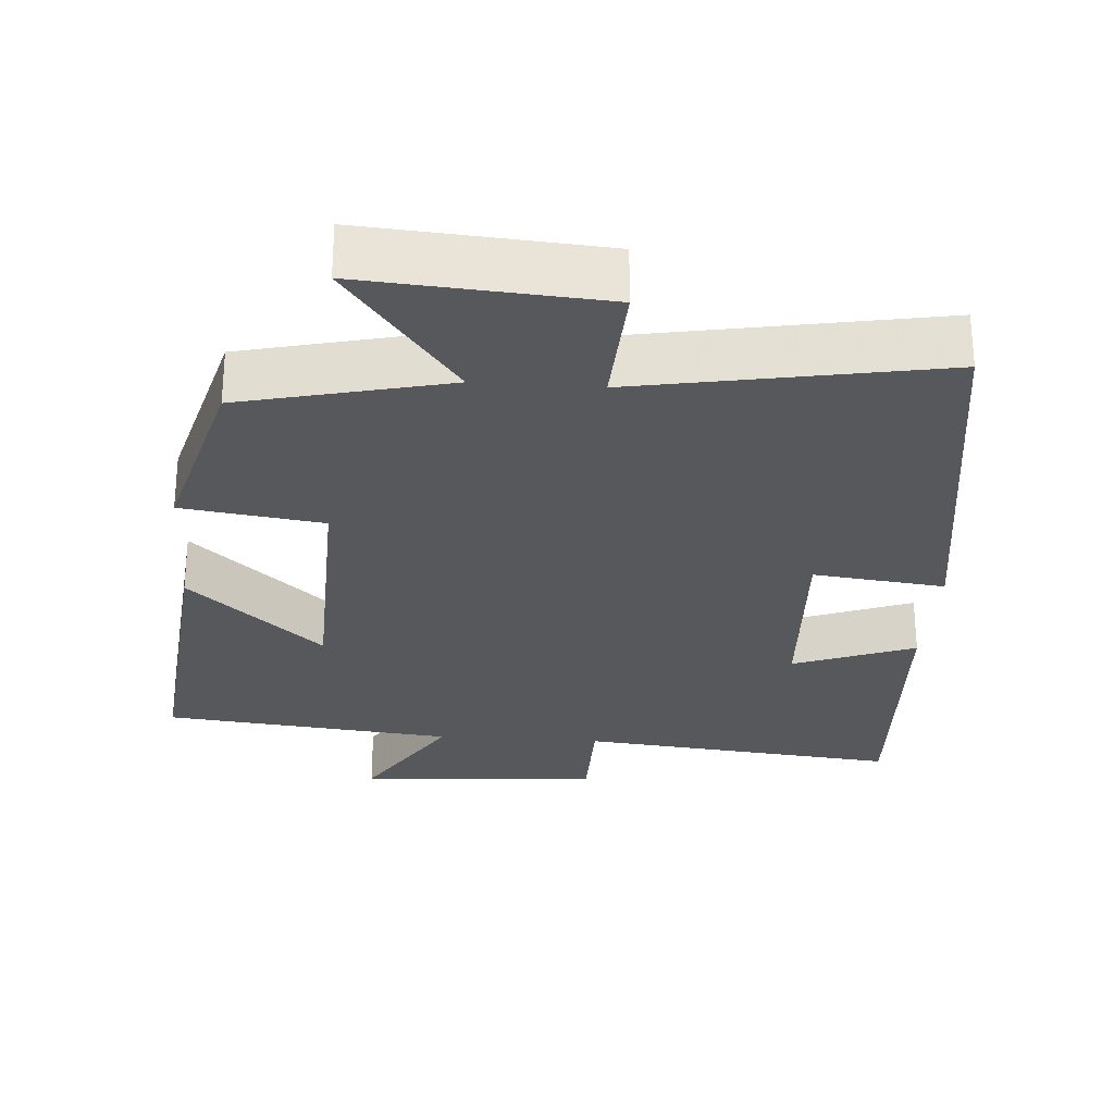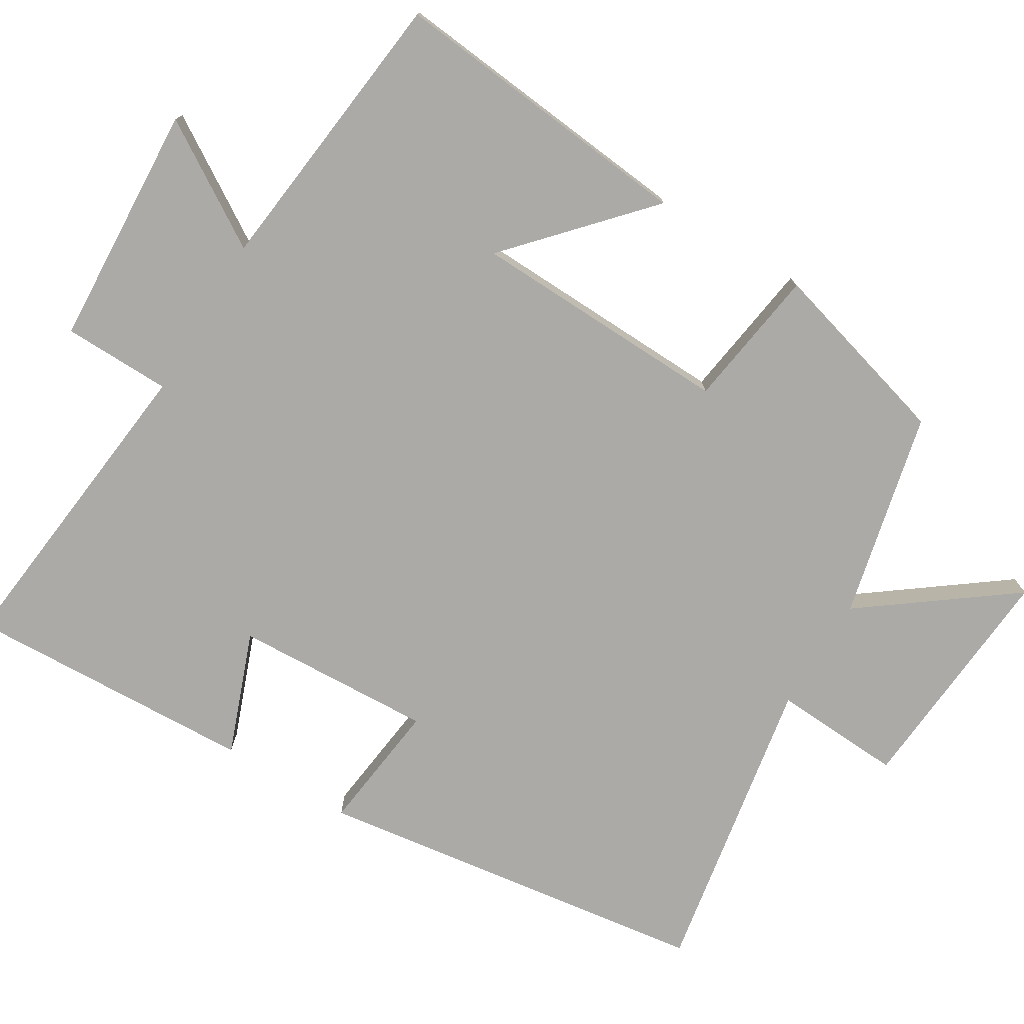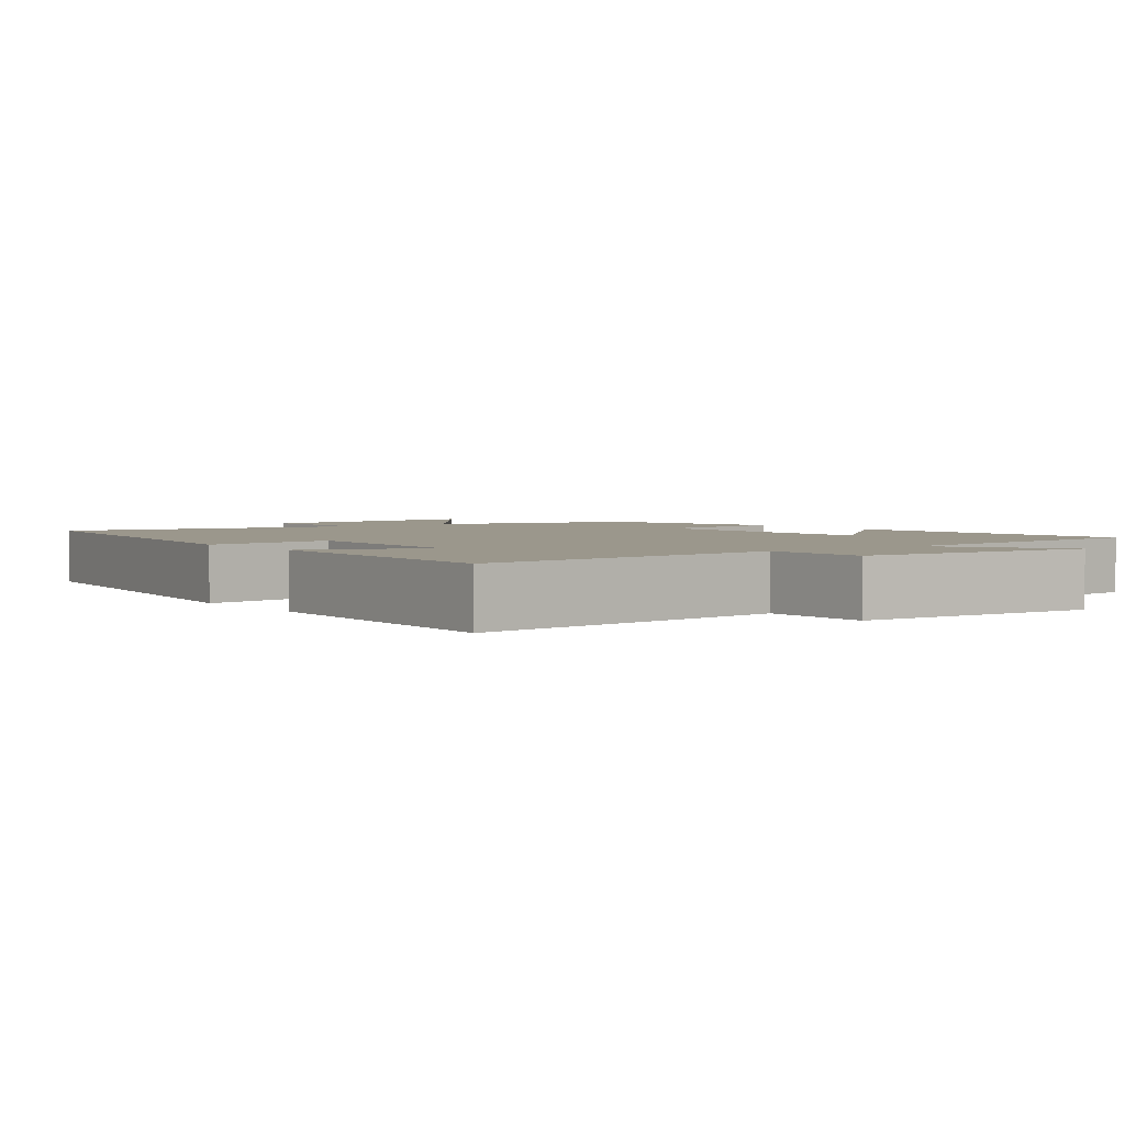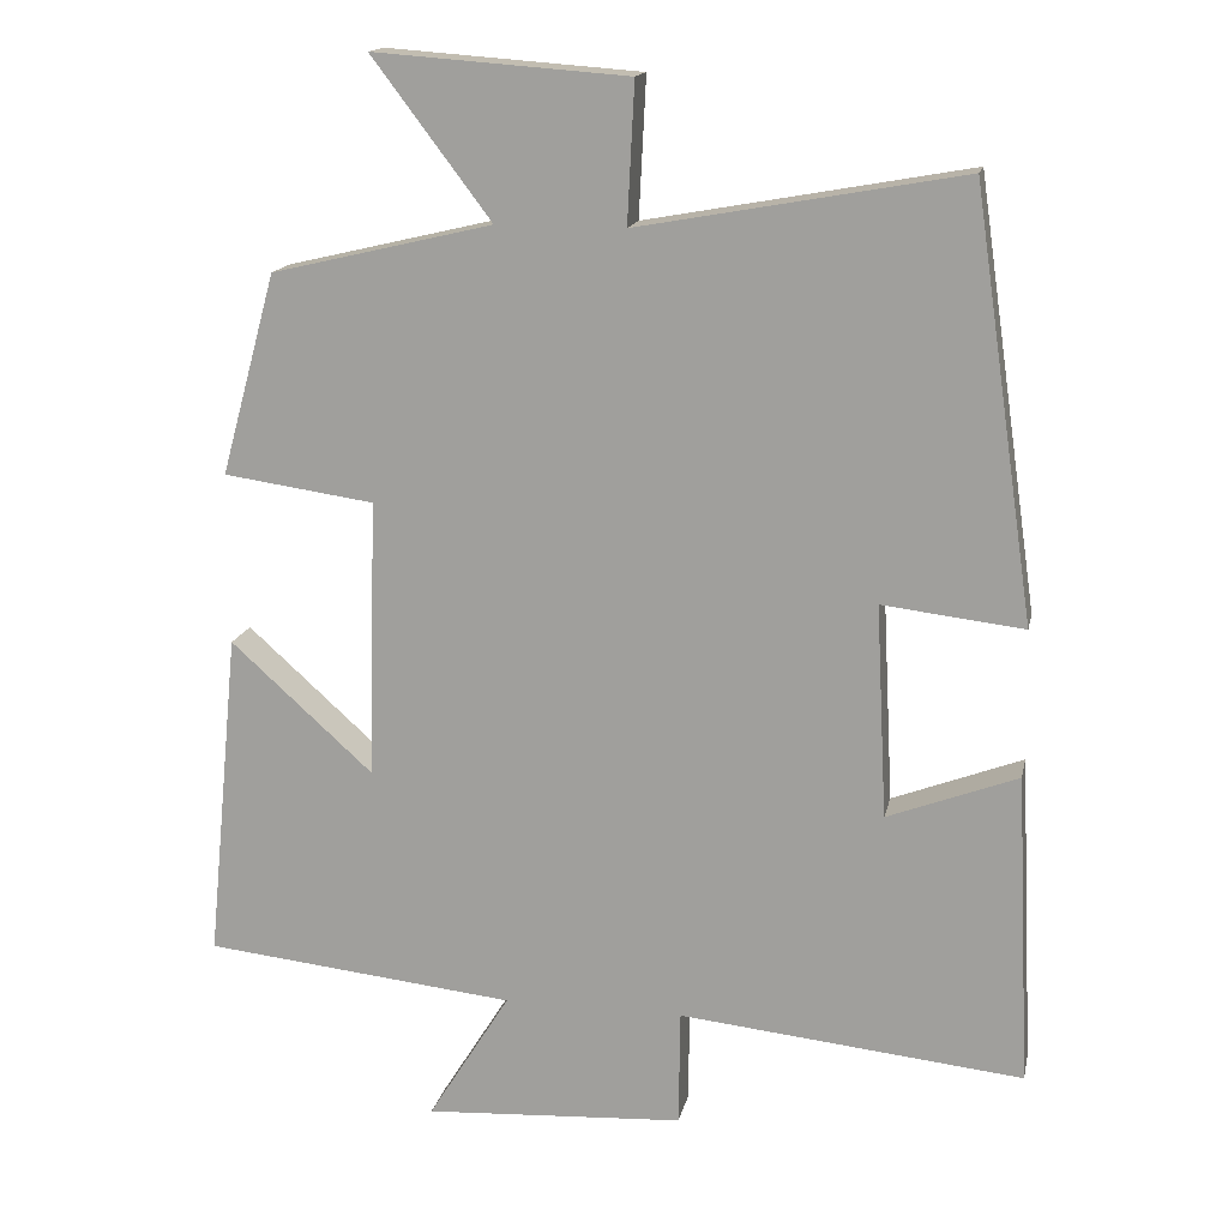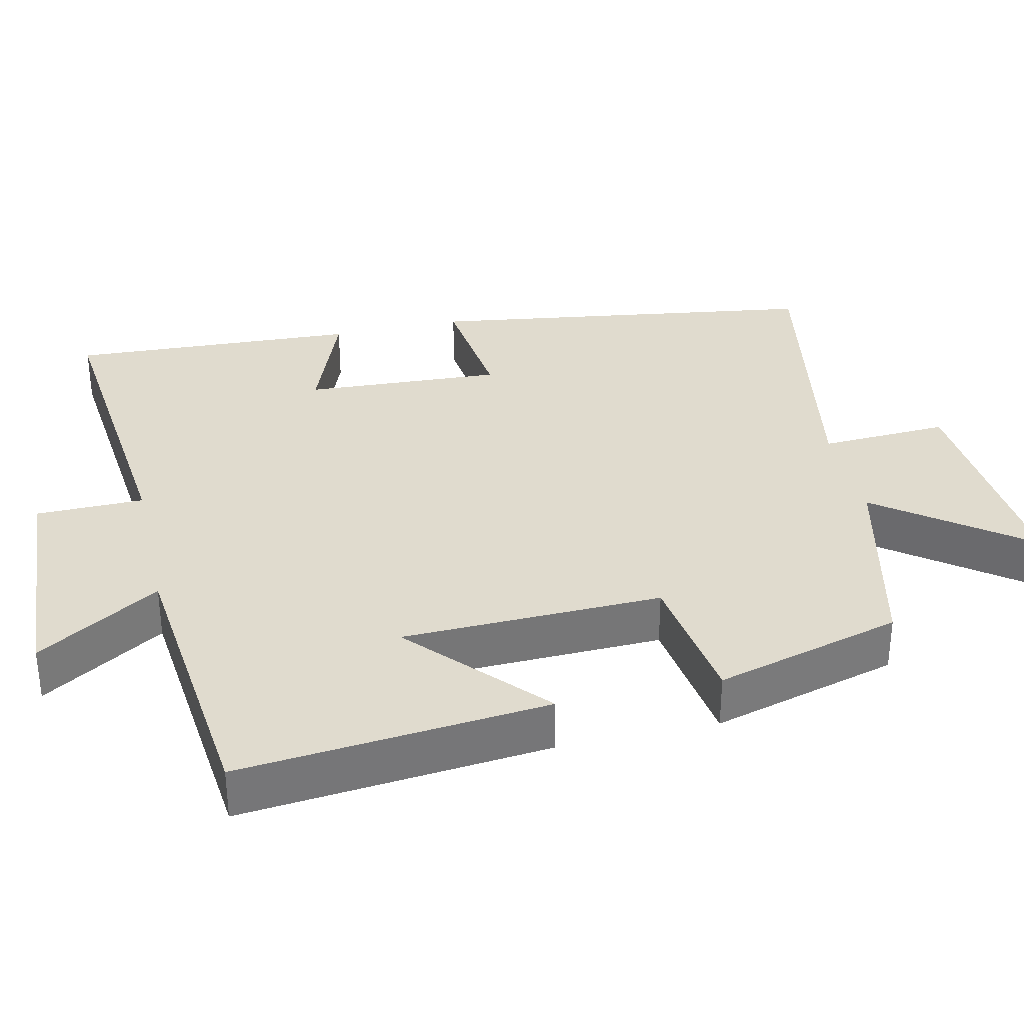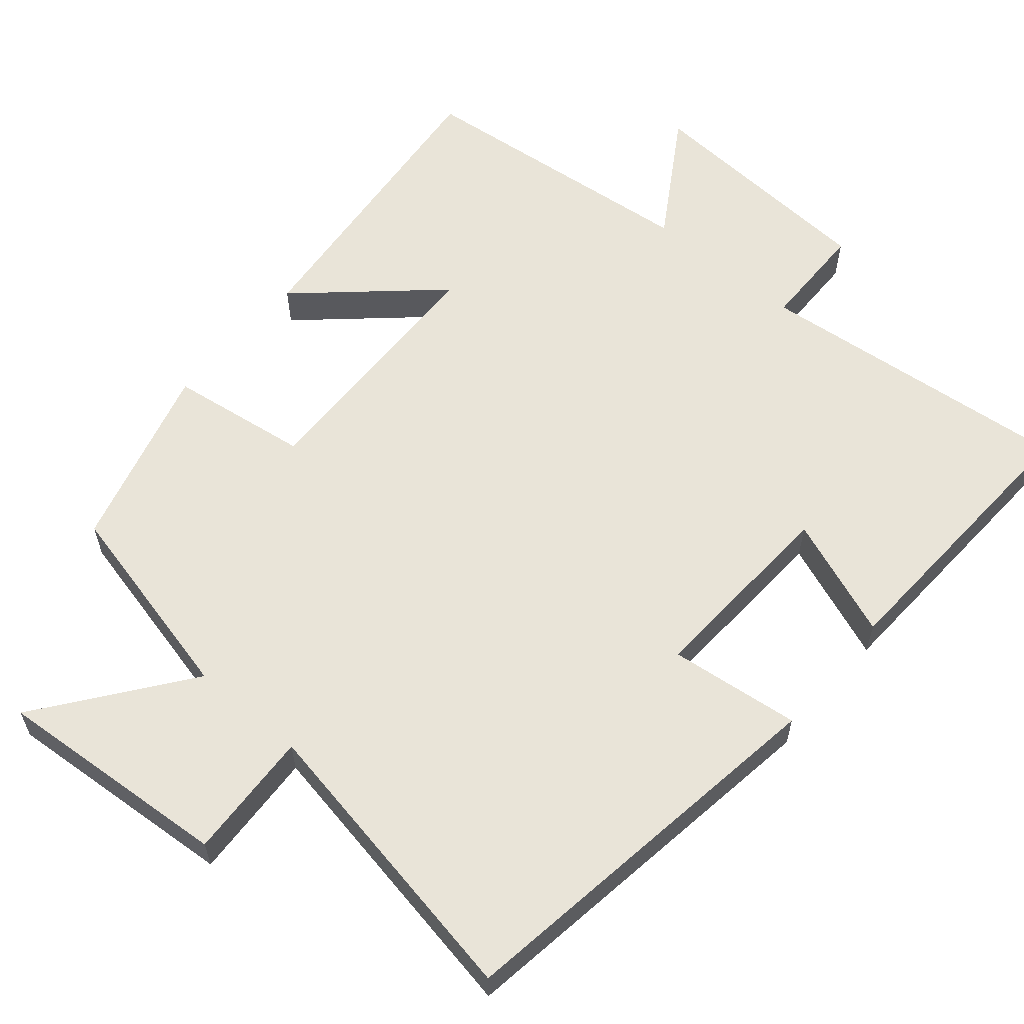
<metadata>
{"format":"obj","ext":"obj","renderer":"f3d","projection":"perspective","resolution":1024,"background":"white","views":[{"elev":-27.9,"azim":-4.1,"up":"+Y"},{"elev":-76.0,"azim":-121.5,"up":"+Y"},{"elev":2.7,"azim":143.3,"up":"+Y"},{"elev":15.7,"azim":11.8,"up":"+Z"},{"elev":33.4,"azim":-102.8,"up":"+Y"},{"elev":59.8,"azim":40.3,"up":"+Y"}]}
</metadata>
<code>
v -0.541 0.07 -0.458
v -0.5 0.07 -0.039
v -0.319 0.07 -0.202
v -0.309 0.07 0.152
v -0.5 0.07 0.179
v -0.43 0.07 0.434
v -0.15 0.07 0.5
v -0.301 0.07 0.7
v 0.021 0.07 0.676
v 0.012 0.07 0.5
v 0.422 0.07 0.574
v 0.5 0.07 0.036
v 0.321 0.07 0.057
v 0.335 0.07 -0.213
v 0.5 0.07 -0.15
v 0.519 0.07 -0.545
v 0.083 0.07 -0.5
v 0.081 0.07 -0.647
v -0.249 0.07 -0.667
v -0.145 0.07 -0.5
v -0.541 0 -0.458
v -0.5 0 -0.039
v -0.319 0 -0.202
v -0.309 0 0.152
v -0.5 0 0.179
v -0.43 0 0.434
v -0.15 0 0.5
v -0.301 0 0.7
v 0.021 0 0.676
v 0.012 0 0.5
v 0.422 0 0.574
v 0.5 0 0.036
v 0.321 0 0.057
v 0.335 0 -0.213
v 0.5 0 -0.15
v 0.519 0 -0.545
v 0.083 0 -0.5
v 0.081 0 -0.647
v -0.249 0 -0.667
v -0.145 0 -0.5
f 17 18 19 20
f 17 20 1
f 14 15 16 17
f 13 14 17 1
f 10 11 12 13
f 7 8 9 10
f 4 5 6 7
f 3 4 7 10
f 1 2 3
f 13 1 3
f 3 10 13
f 40 39 38 37
f 21 40 37
f 37 36 35 34
f 21 37 34 33
f 33 32 31 30
f 30 29 28 27
f 27 26 25 24
f 30 27 24 23
f 23 22 21
f 23 21 33
f 33 30 23
f 1 21 22 2
f 2 22 23 3
f 3 23 24 4
f 4 24 25 5
f 5 25 26 6
f 6 26 27 7
f 7 27 28 8
f 8 28 29 9
f 9 29 30 10
f 10 30 31 11
f 11 31 32 12
f 12 32 33 13
f 13 33 34 14
f 14 34 35 15
f 15 35 36 16
f 16 36 37 17
f 17 37 38 18
f 18 38 39 19
f 19 39 40 20
f 20 40 21 1

</code>
